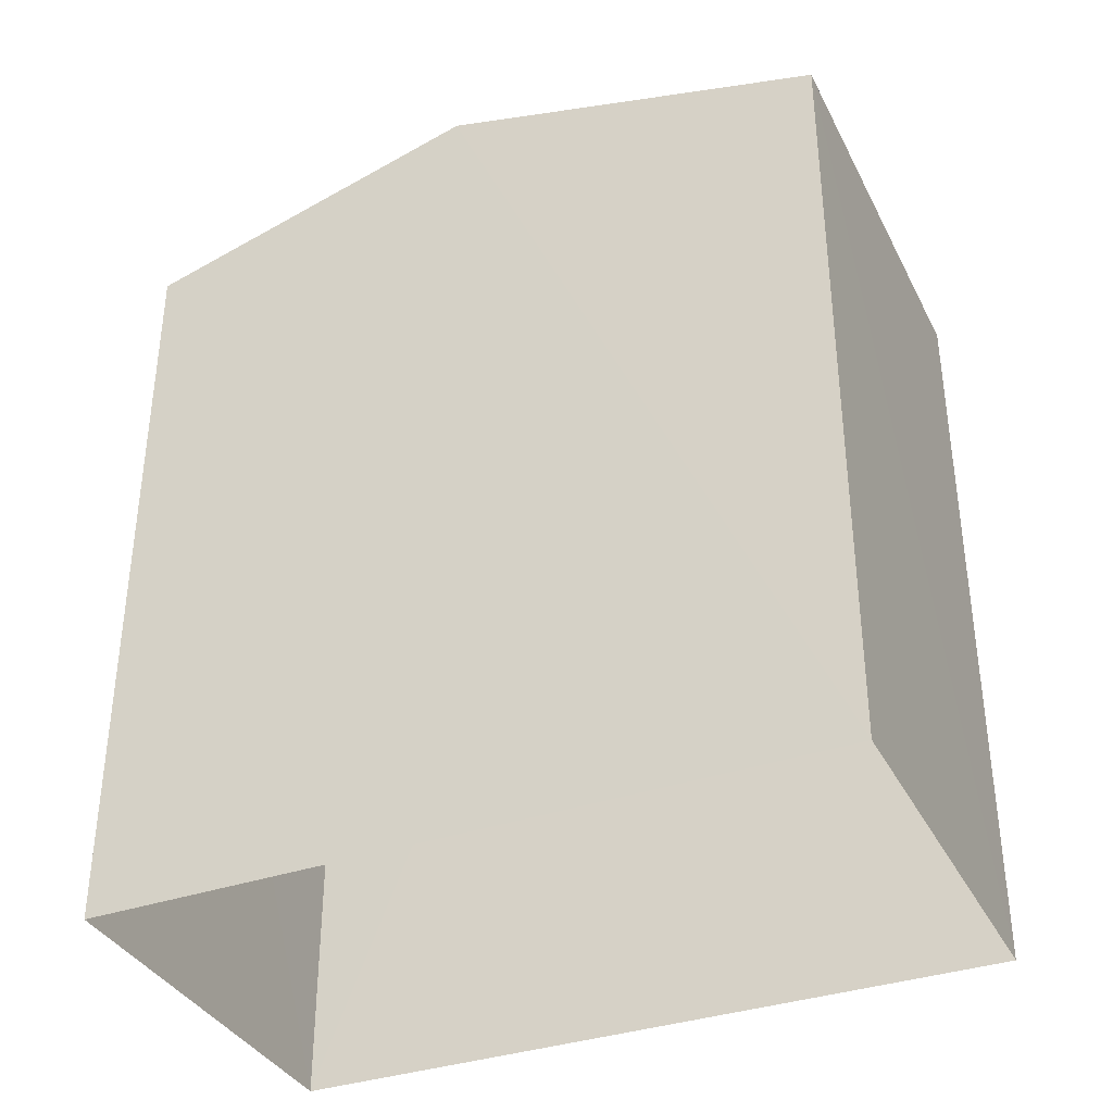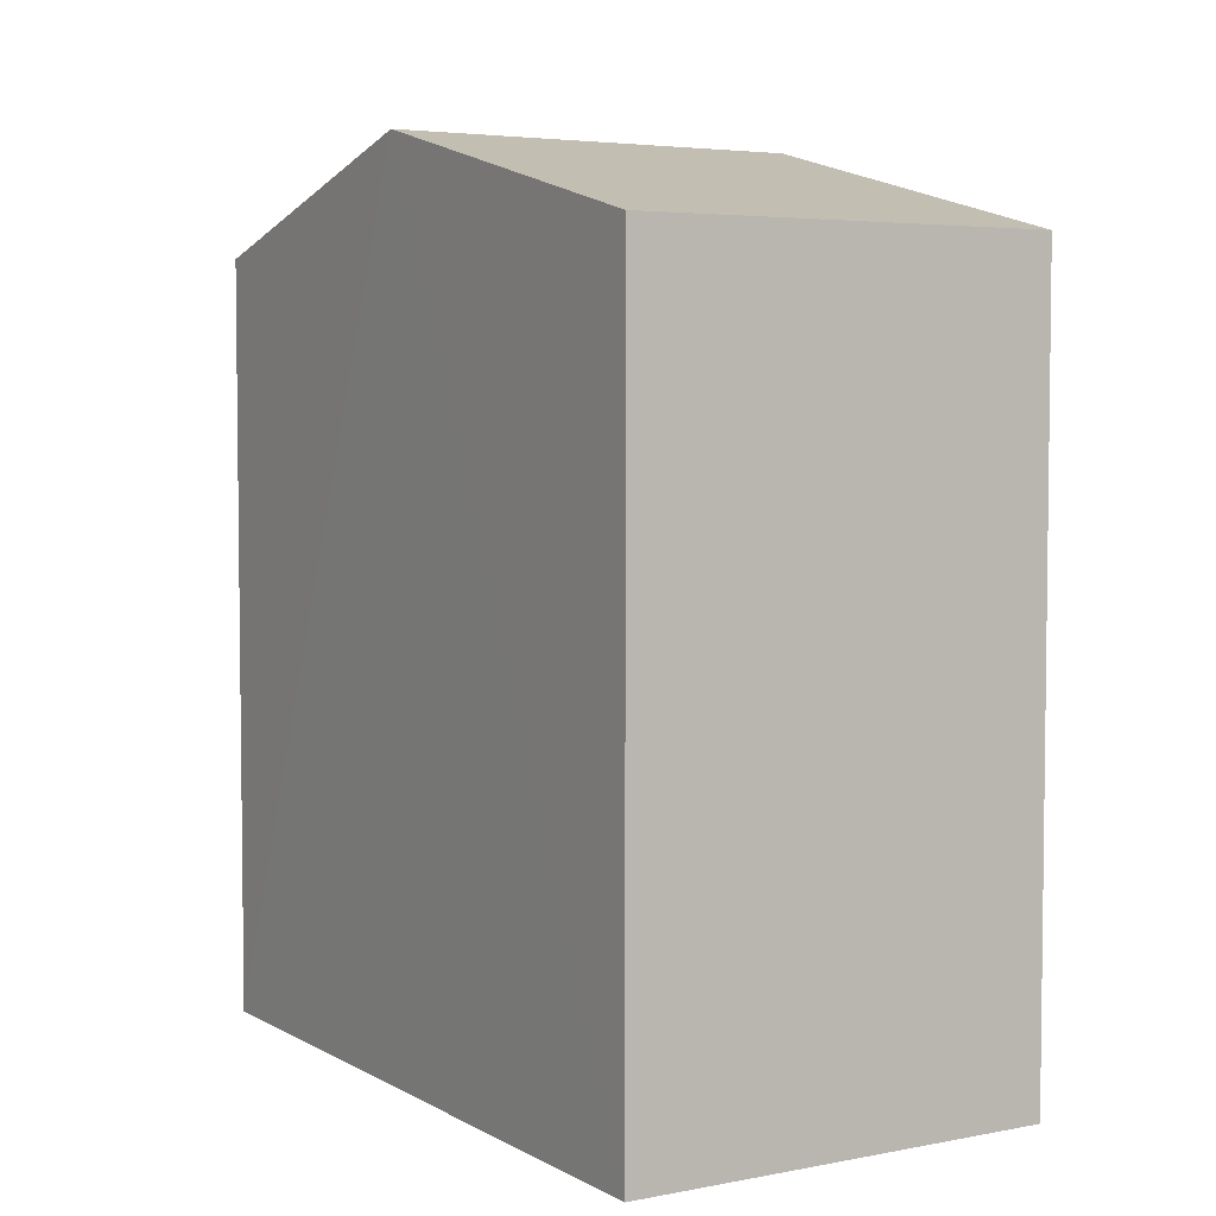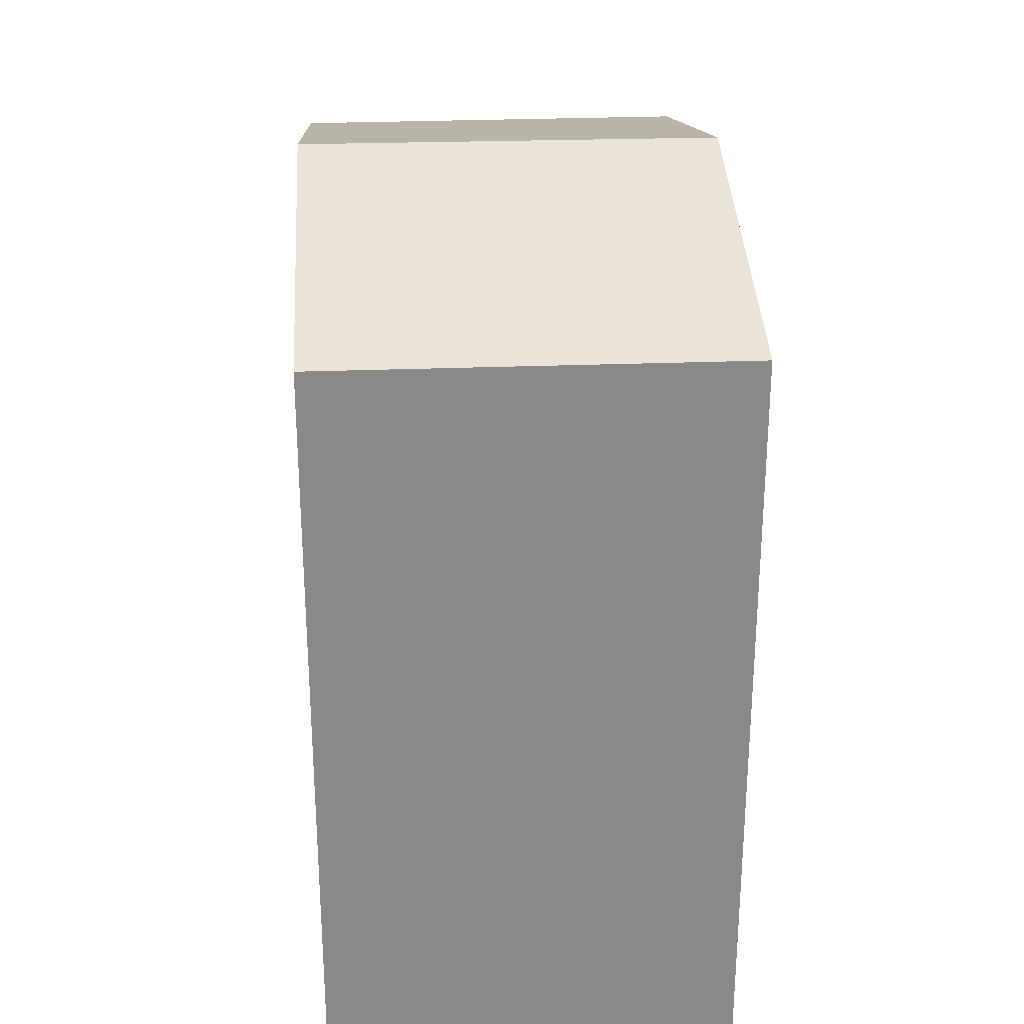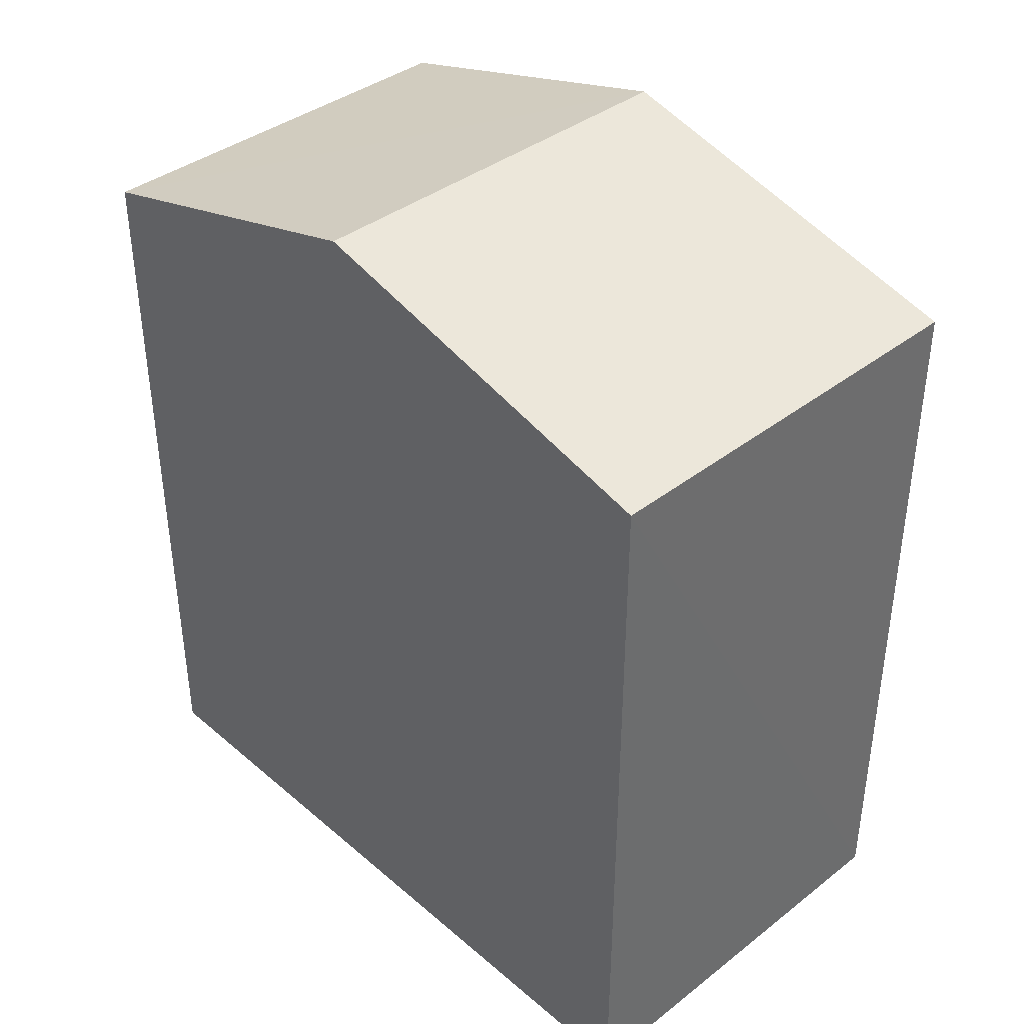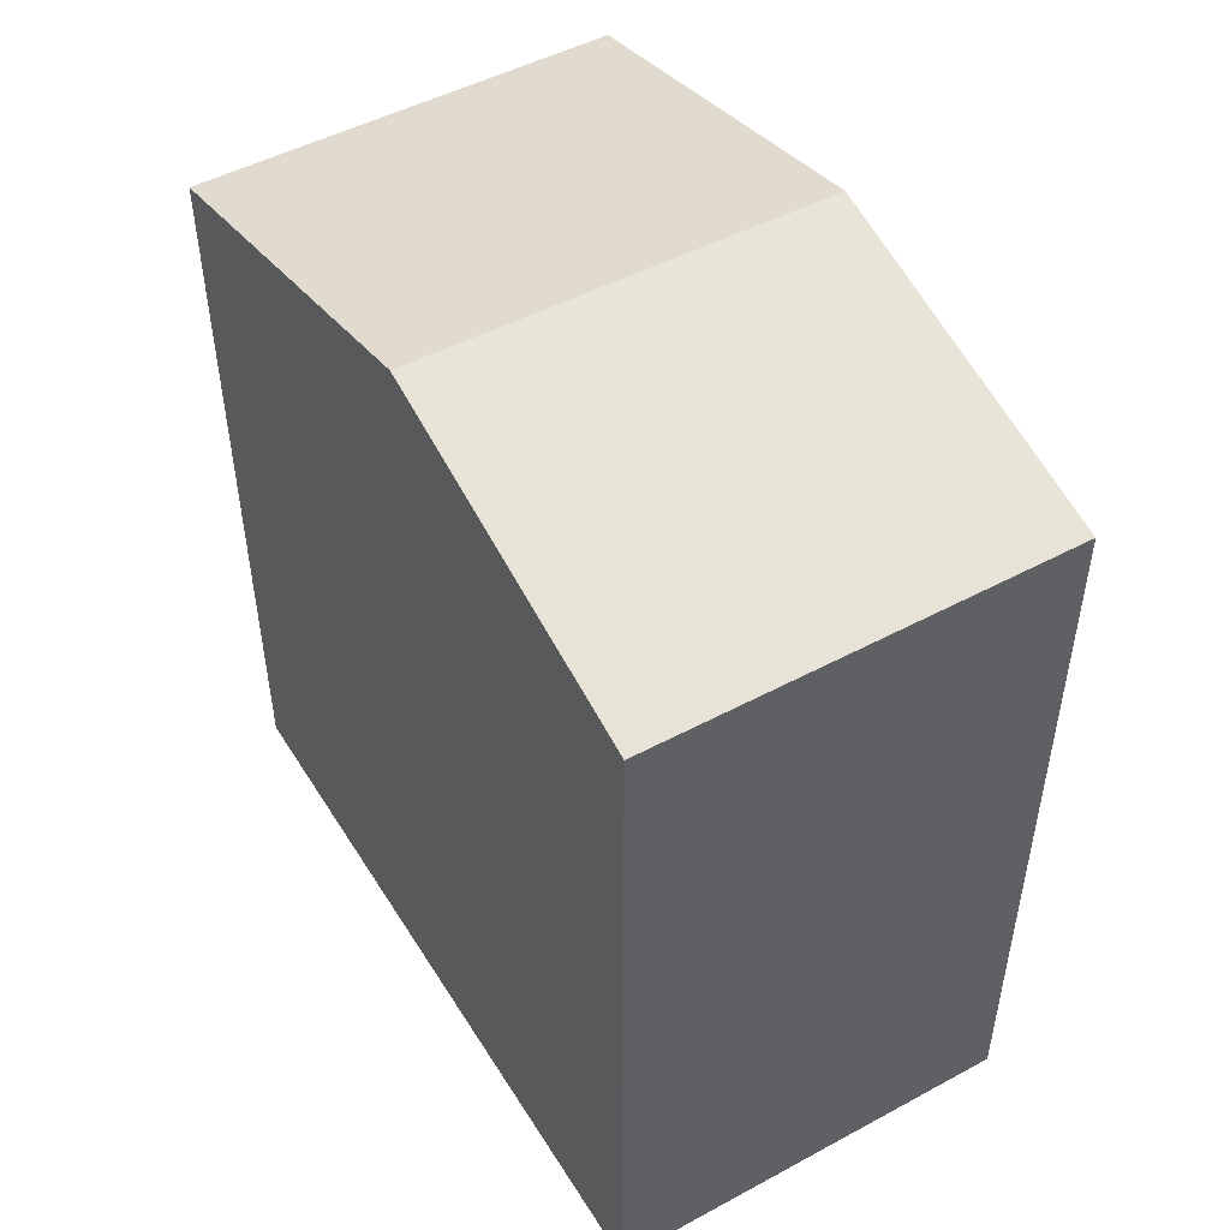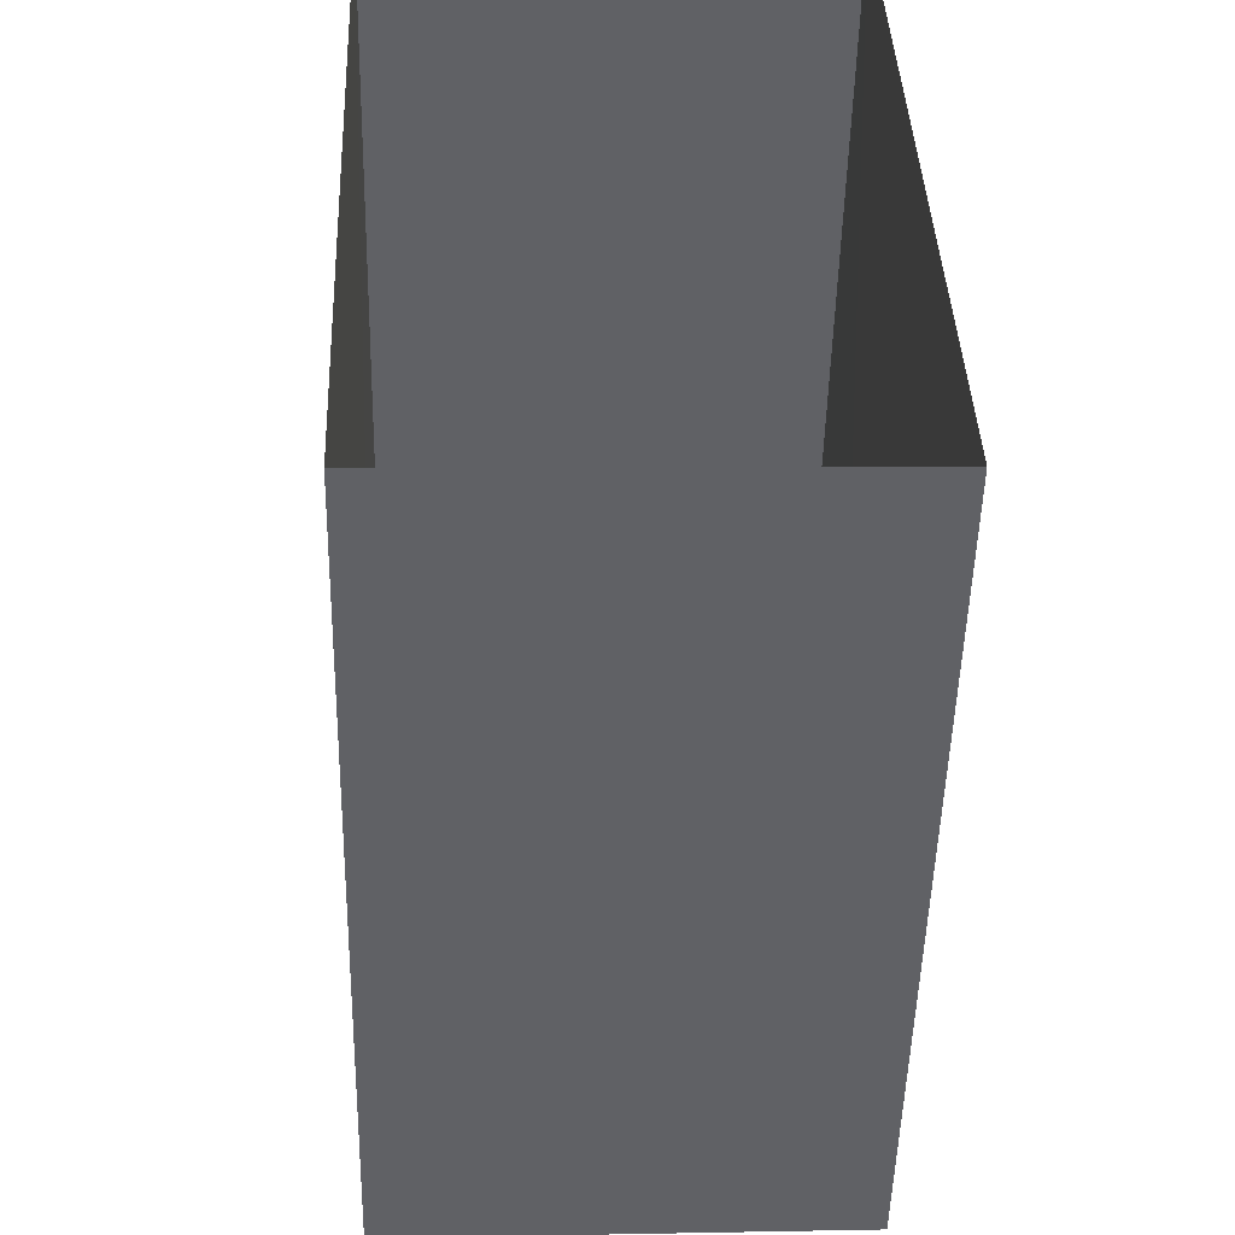
<metadata>
{"format":"obj","ext":"obj","renderer":"f3d","projection":"perspective","resolution":1024,"background":"white","views":[{"elev":-35.9,"azim":111.8,"up":"+Z"},{"elev":4.4,"azim":146.4,"up":"+Z"},{"elev":27.2,"azim":-5.9,"up":"+Z"},{"elev":39.2,"azim":134.0,"up":"+Z"},{"elev":49.2,"azim":-32.9,"up":"+Z"},{"elev":-50.2,"azim":178.6,"up":"+Y"}]}
</metadata>
<code>
v -3.728e+05 -1.055e+05 22.79
v -3.728e+05 -1.055e+05 22.79
v -3.728e+05 -1.055e+05 22.79
v -3.728e+05 -1.055e+05 22.79
v -3.728e+05 -1.055e+05 30.55
v -3.728e+05 -1.055e+05 29.68
v -3.728e+05 -1.055e+05 30.55
v -3.728e+05 -1.055e+05 29.68
v -3.728e+05 -1.055e+05 29.68
v -3.728e+05 -1.055e+05 29.68
f 1 2 3
f 4 1 3
f 5 6 7
f 5 8 6
f 7 9 5
f 7 10 9
f 6 3 7
f 3 2 7
f 2 10 7
f 8 4 3
f 6 8 3
f 9 1 5
f 1 4 5
f 4 8 5
f 9 2 1
f 9 10 2

</code>
